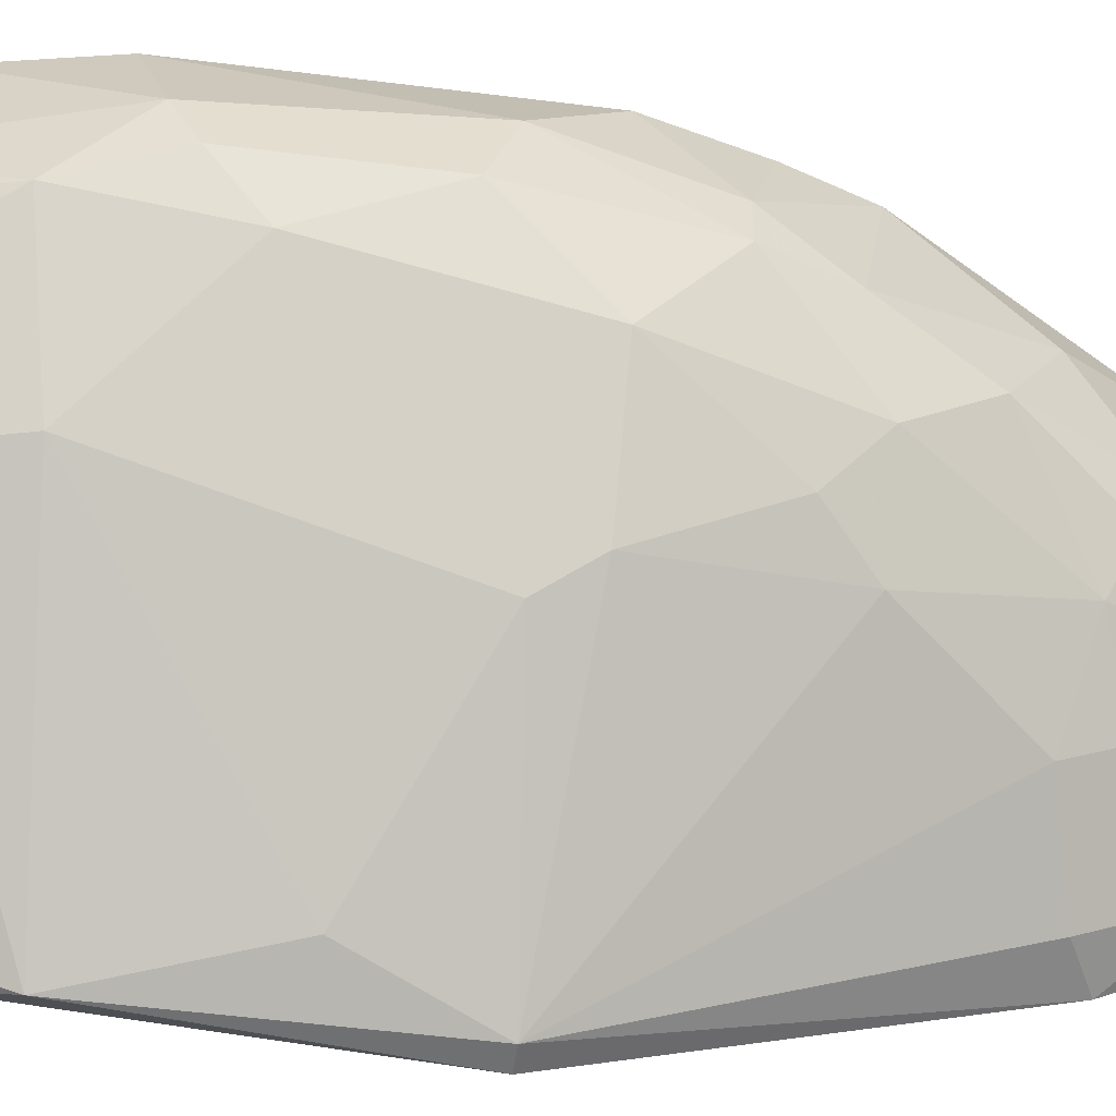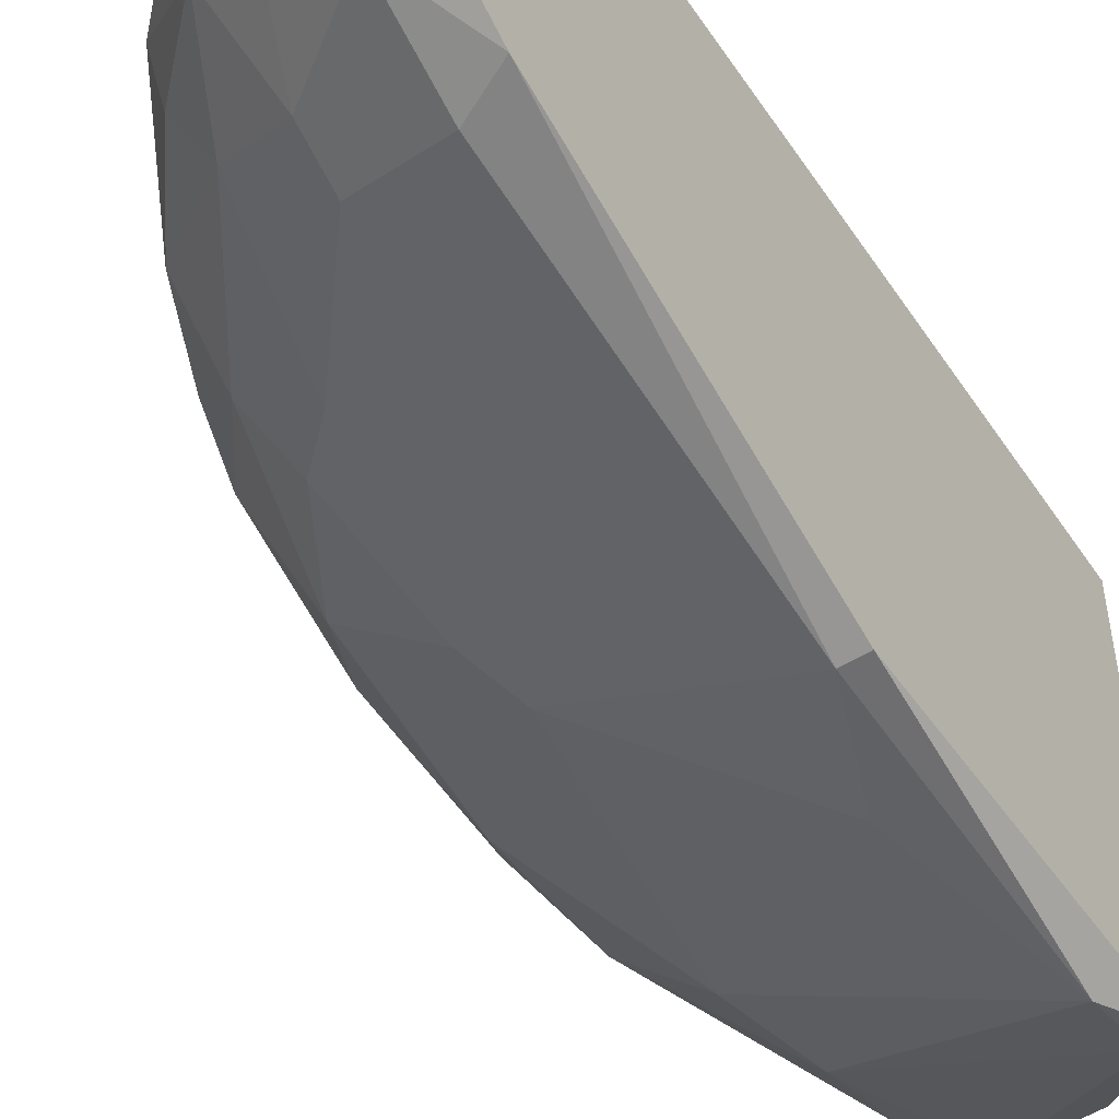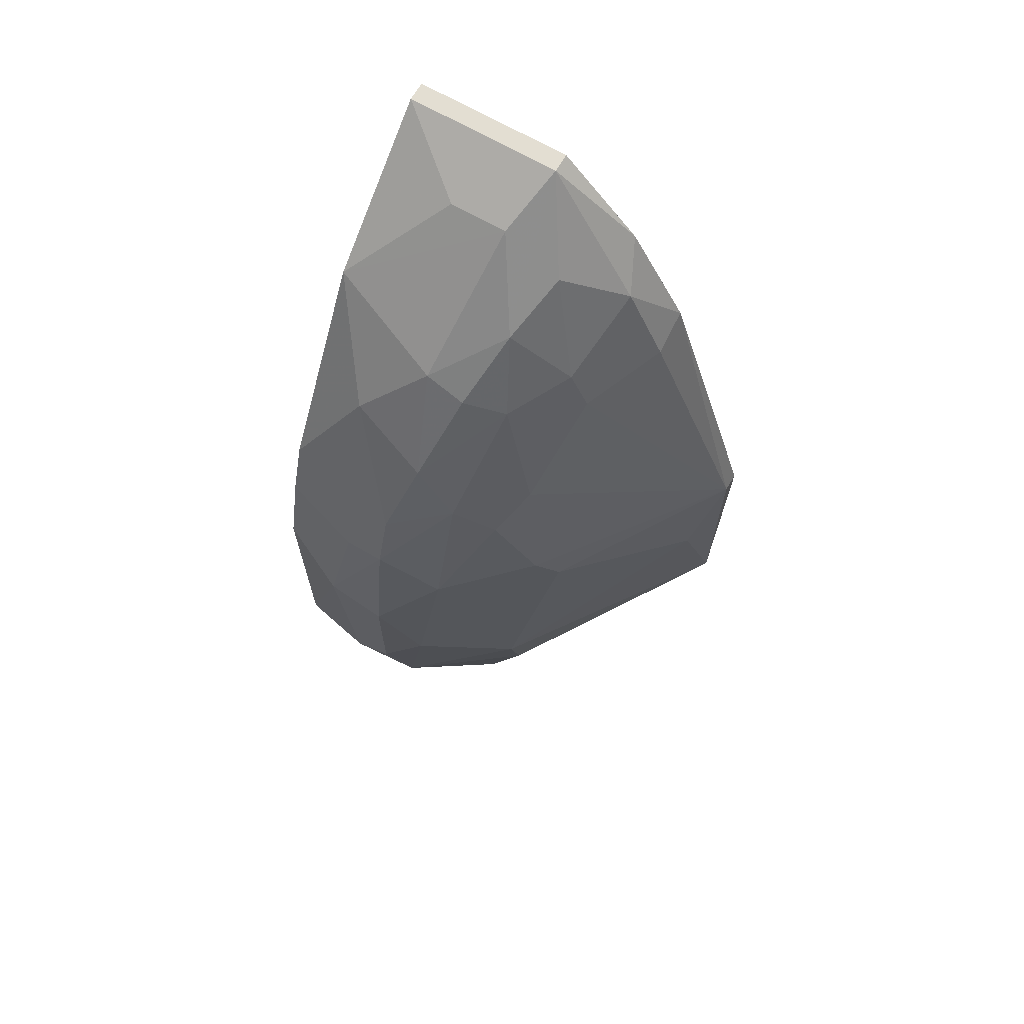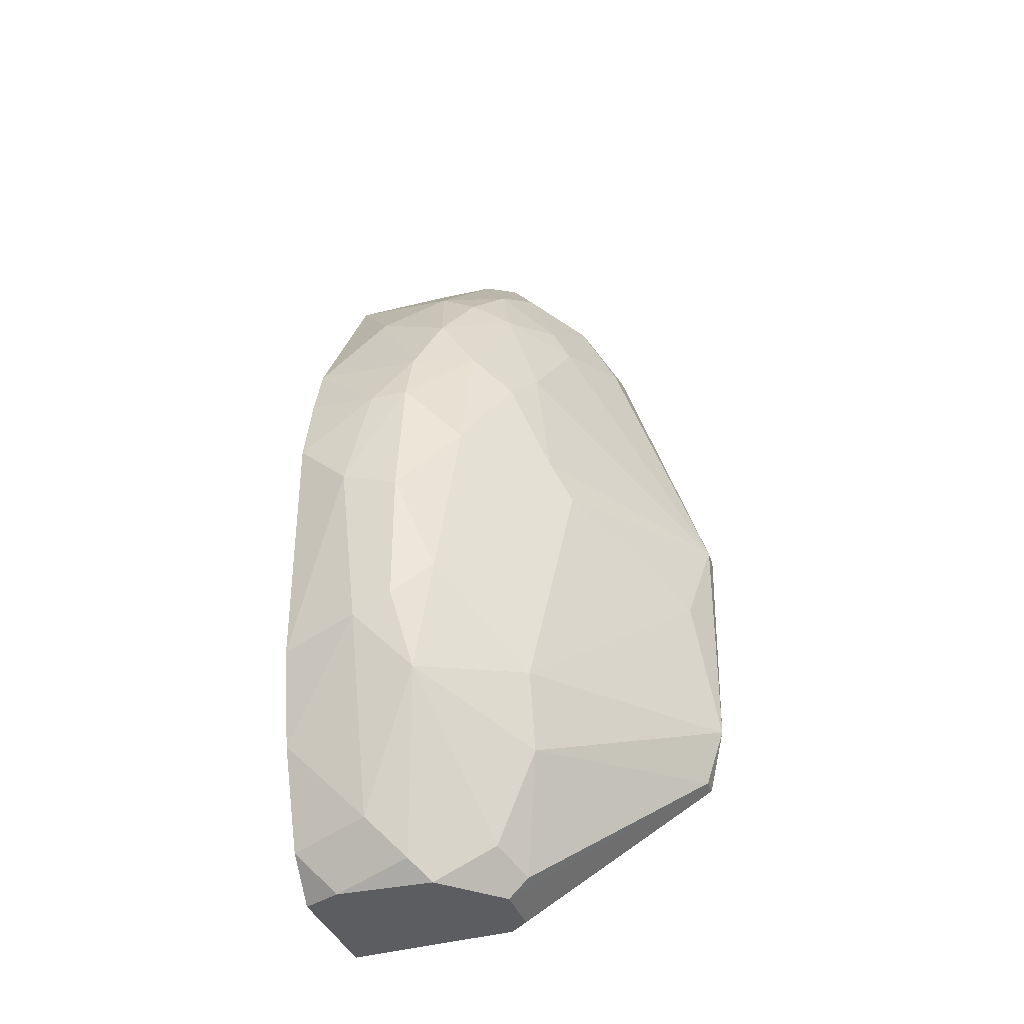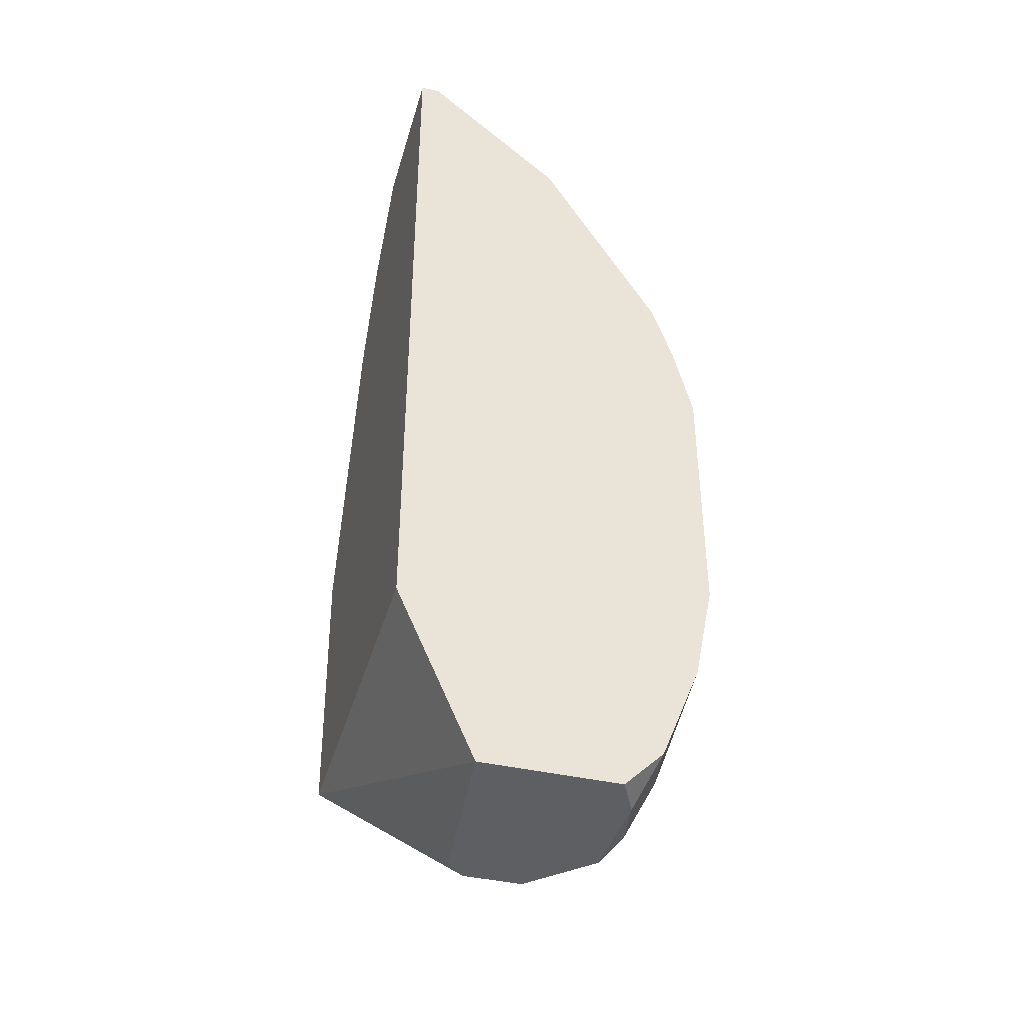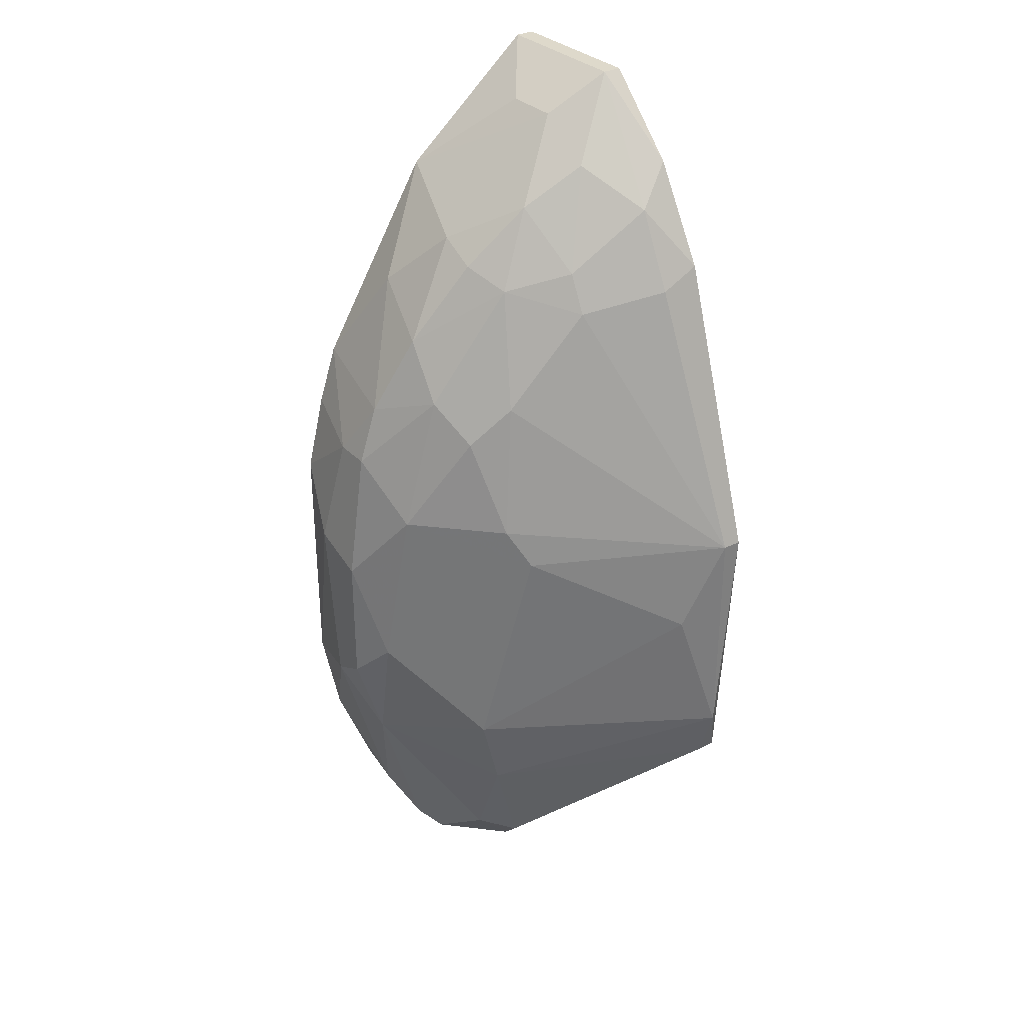
<metadata>
{"format":"obj","ext":"obj","renderer":"f3d","projection":"perspective","resolution":1024,"background":"white","views":[{"elev":-54.9,"azim":-97.5,"up":"+Y"},{"elev":-54.4,"azim":33.2,"up":"+Y"},{"elev":67.6,"azim":-59.7,"up":"+Z"},{"elev":-35.4,"azim":-73.4,"up":"+Z"},{"elev":-40.7,"azim":164.3,"up":"+Z"},{"elev":31.7,"azim":-35.4,"up":"+Z"}]}
</metadata>
<code>
v -0.02897 -0.0283 -0.01753
v -0.02897 -0.01567 0.04557
v -0.02897 -0.02108 0.03656
v -0.02897 0.005963 -0.01753
v -0.02897 0.005963 0.0528
v -0.02897 -0.03011 0.009517
v -0.02897 -0.008466 0.0528
v -0.03258 -0.01748 0.04198
v -0.03258 -0.02108 0.03476
v -0.047 -0.01567 0.02393
v -0.047 -0.004858 0.03837
v -0.047 -0.01928 0.00772
v -0.047 -0.008466 0.03656
v -0.03619 0.005963 -0.03377
v -0.03619 -0.001253 0.04919
v -0.03619 -0.006662 0.04919
v -0.03619 -0.01207 0.04557
v -0.05061 -0.01567 -0.01392
v -0.05061 0.000551 0.03295
v -0.05061 -0.006662 -0.03377
v -0.05061 -0.01387 0.02033
v -0.05061 0.002355 -0.03377
v -0.05421 0.005963 0.02393
v -0.05421 -0.001253 -0.02836
v -0.03078 -0.0283 -0.01753
v -0.03078 0.005963 0.0528
v -0.03078 -0.03011 0.009517
v -0.03078 -0.03011 -0.01213
v -0.03078 -0.008466 0.0528
v -0.03438 -0.0283 0.0005
v -0.03799 -0.01027 -0.03377
v -0.04881 -0.01748 0.01131
v -0.04881 -0.01567 -0.02114
v -0.04881 0.005963 -0.03377
v -0.04881 -0.01207 -0.03016
v -0.05241 0.005963 -0.03016
v -0.05241 -0.004858 -0.03197
v -0.05241 -0.006662 0.02935
v -0.05241 -0.01027 0.02393
v -0.0416 -0.01027 0.04198
v -0.05602 0.005963 -0.02114
v -0.05602 0.005963 0.01852
v -0.05602 -0.004858 0.02213
v -0.05602 -0.01027 0.01131
v -0.05963 0.000551 0.005915
v -0.05963 -0.004858 -0.008516
v -0.05963 -0.004858 0.00411
v -0.05963 -0.001253 -0.01032
v -0.03979 -0.01748 0.03295
v -0.03979 -0.01567 0.03656
v -0.03979 -0.01207 -0.03377
v -0.0434 0.005963 0.04198
v -0.05782 0.005963 0.01131
v -0.05782 0.005963 -0.01213
v -0.05782 -0.004858 0.01672
v -0.05782 -0.001253 0.01672
v -0.05782 -0.006662 -0.01573
v -0.05782 -0.008466 -0.004906
v -0.0452 -0.01207 -0.03377
v -0.0452 -0.01207 0.03476
v -0.0452 -0.01387 -0.03197
f 43 23 56
f 14 42 5
f 14 5 4
f 4 5 3
f 42 14 41
f 14 4 1
f 4 3 1
f 5 42 52
f 41 14 34
f 14 59 34
f 14 1 31
f 59 14 31
f 32 27 10
f 42 41 54
f 28 1 6
f 1 3 6
f 27 28 6
f 3 27 6
f 11 52 19
f 27 3 9
f 18 28 30
f 28 27 30
f 3 5 2
f 45 46 47
f 57 18 58
f 46 57 58
f 44 47 58
f 47 46 58
f 28 18 33
f 18 57 33
f 57 35 33
f 1 28 25
f 59 1 25
f 28 33 25
f 46 45 48
f 57 46 48
f 54 41 48
f 45 54 48
f 37 57 24
f 48 41 24
f 57 48 24
f 32 44 12
f 27 32 12
f 18 30 12
f 30 27 12
f 58 18 12
f 44 58 12
f 29 5 26
f 5 52 26
f 15 29 26
f 52 15 26
f 42 54 53
f 54 45 53
f 47 44 55
f 45 47 55
f 44 39 55
f 39 43 55
f 9 3 8
f 3 2 8
f 2 29 8
f 29 17 8
f 17 50 8
f 52 11 16
f 29 15 16
f 15 52 16
f 52 42 23
f 19 52 23
f 43 19 23
f 5 29 7
f 2 5 7
f 29 2 7
f 34 59 22
f 13 11 38
f 11 19 38
f 19 43 38
f 43 39 38
f 1 59 51
f 31 1 51
f 59 31 51
f 13 38 60
f 38 39 60
f 10 27 49
f 27 9 49
f 9 8 49
f 8 50 49
f 50 60 49
f 60 10 49
f 35 59 61
f 33 35 61
f 59 25 61
f 25 33 61
f 41 34 36
f 37 24 36
f 24 41 36
f 22 37 36
f 34 22 36
f 59 35 20
f 57 37 20
f 35 57 20
f 37 22 20
f 22 59 20
f 44 32 21
f 32 10 21
f 39 44 21
f 10 60 21
f 60 39 21
f 11 13 40
f 17 29 40
f 50 17 40
f 16 11 40
f 29 16 40
f 60 50 40
f 13 60 40
f 42 53 56
f 53 45 56
f 55 43 56
f 45 55 56
f 23 42 56

</code>
